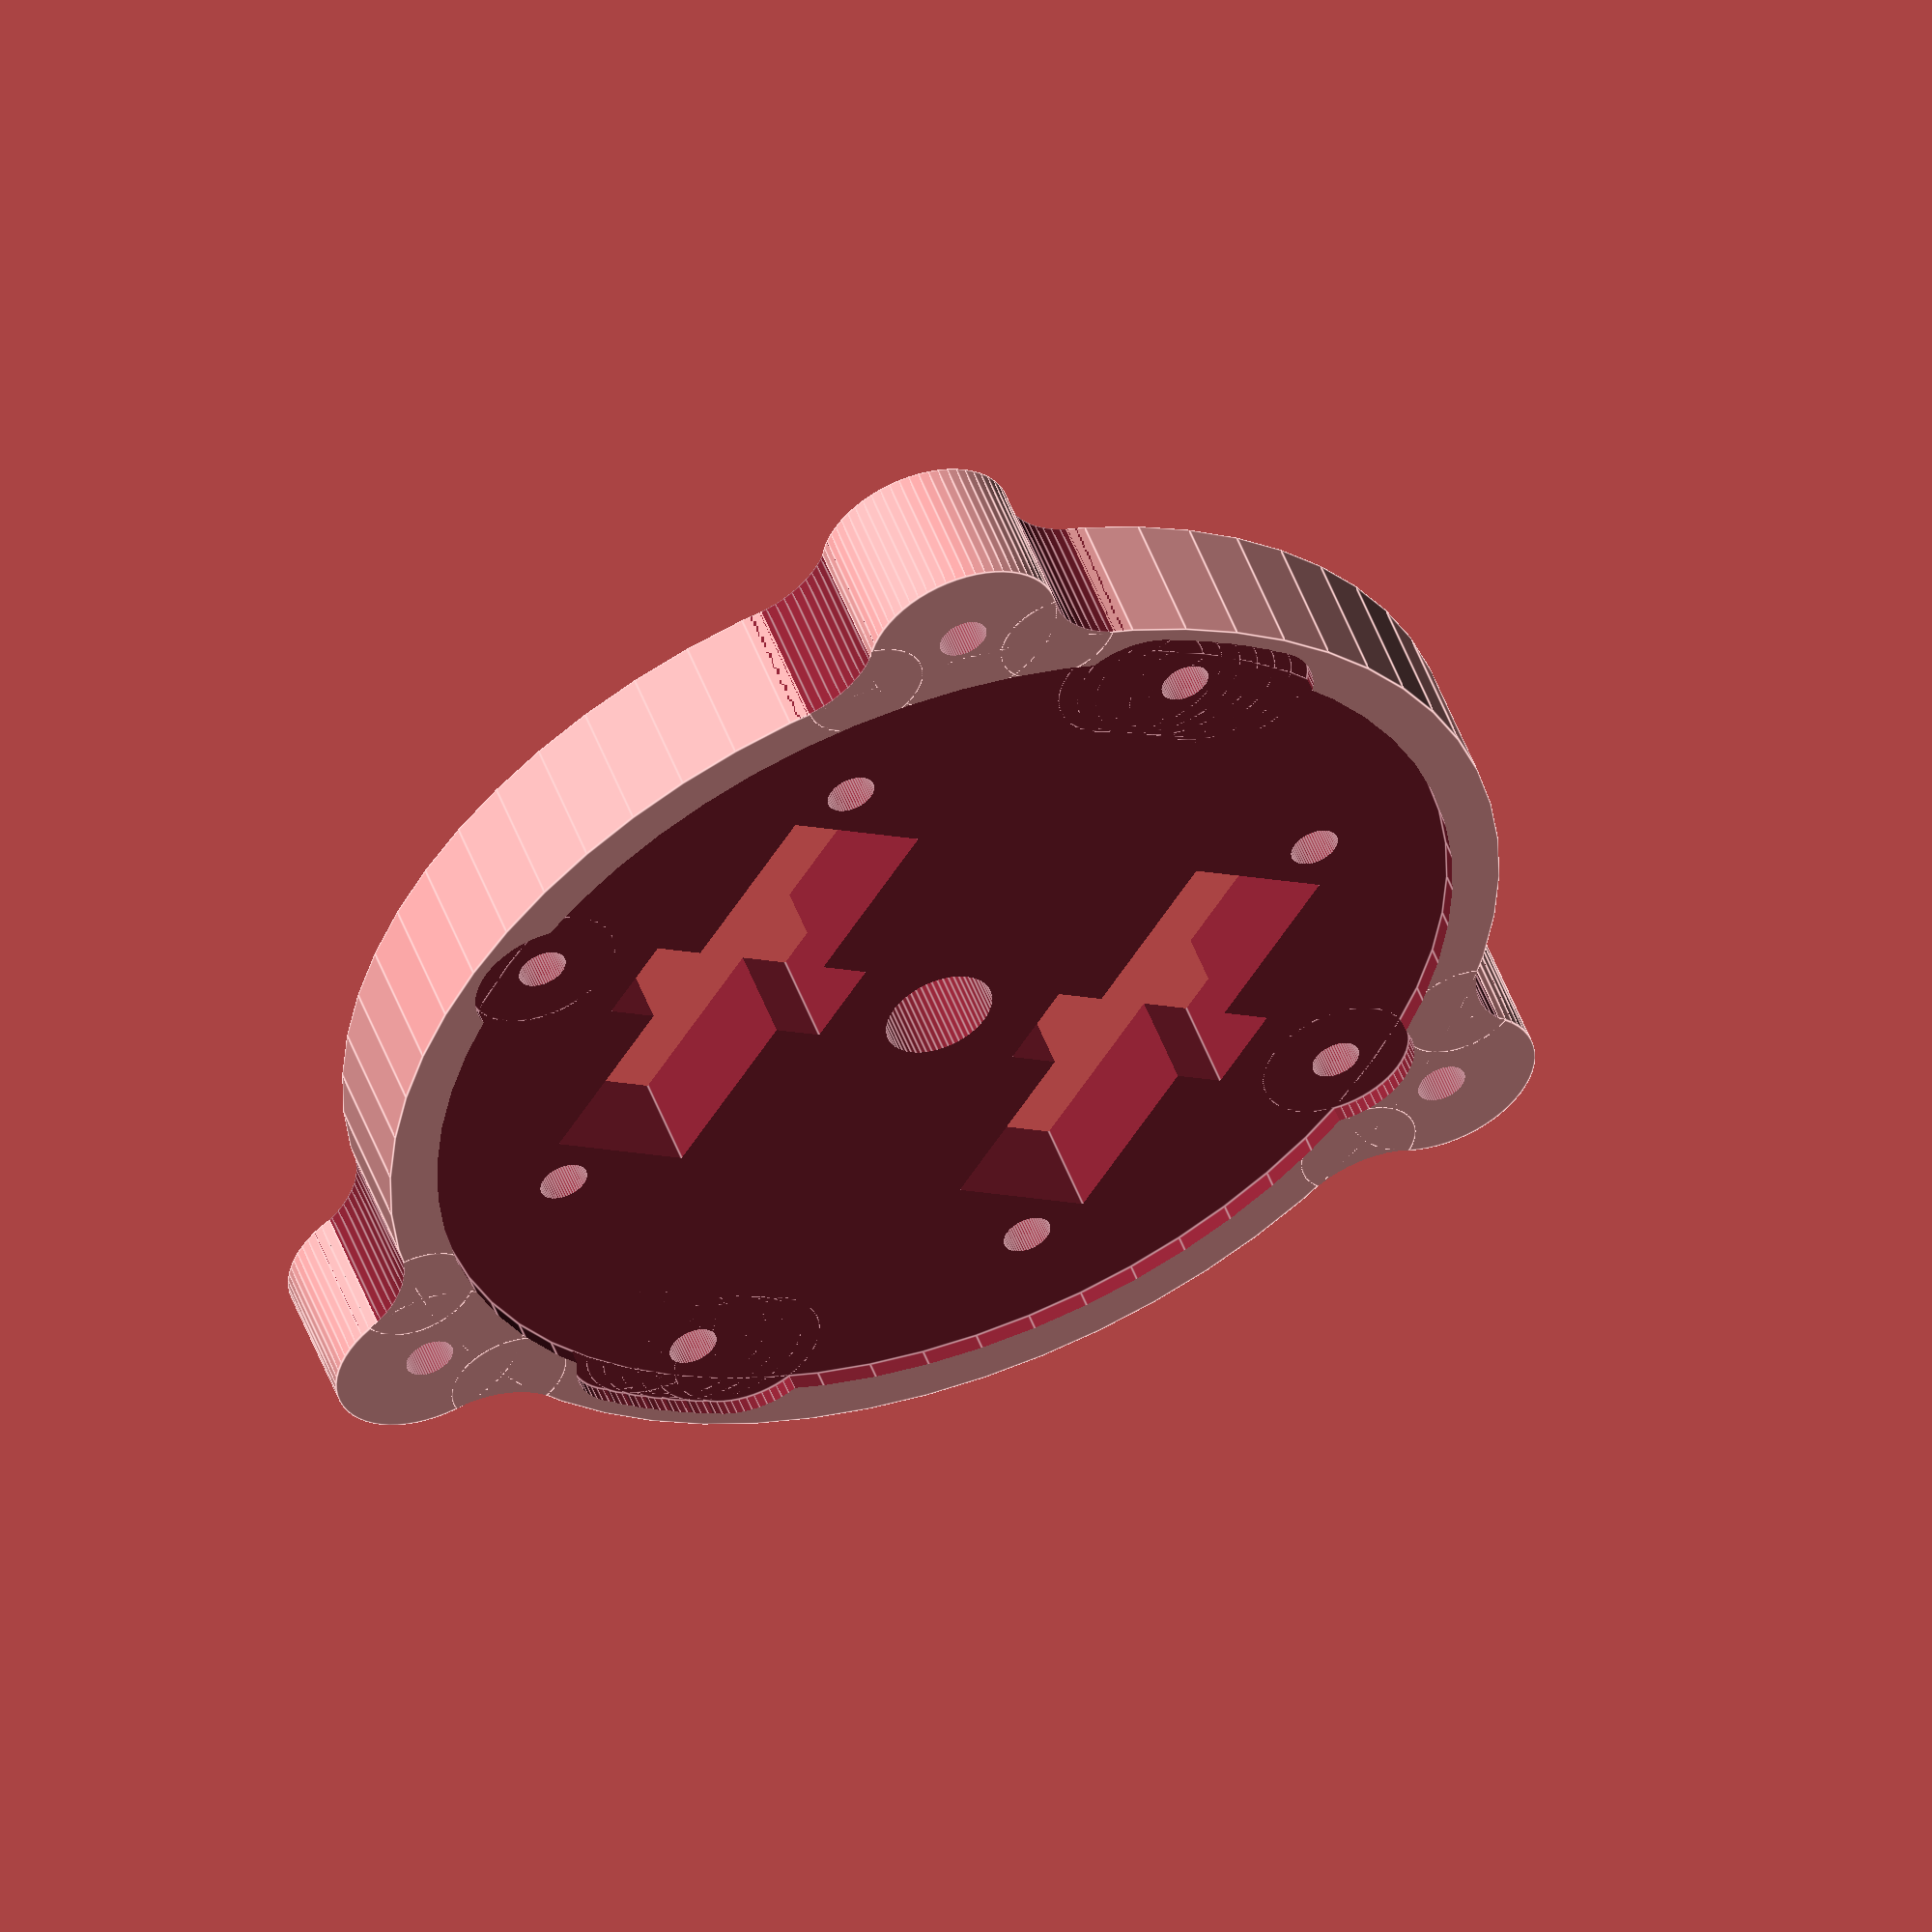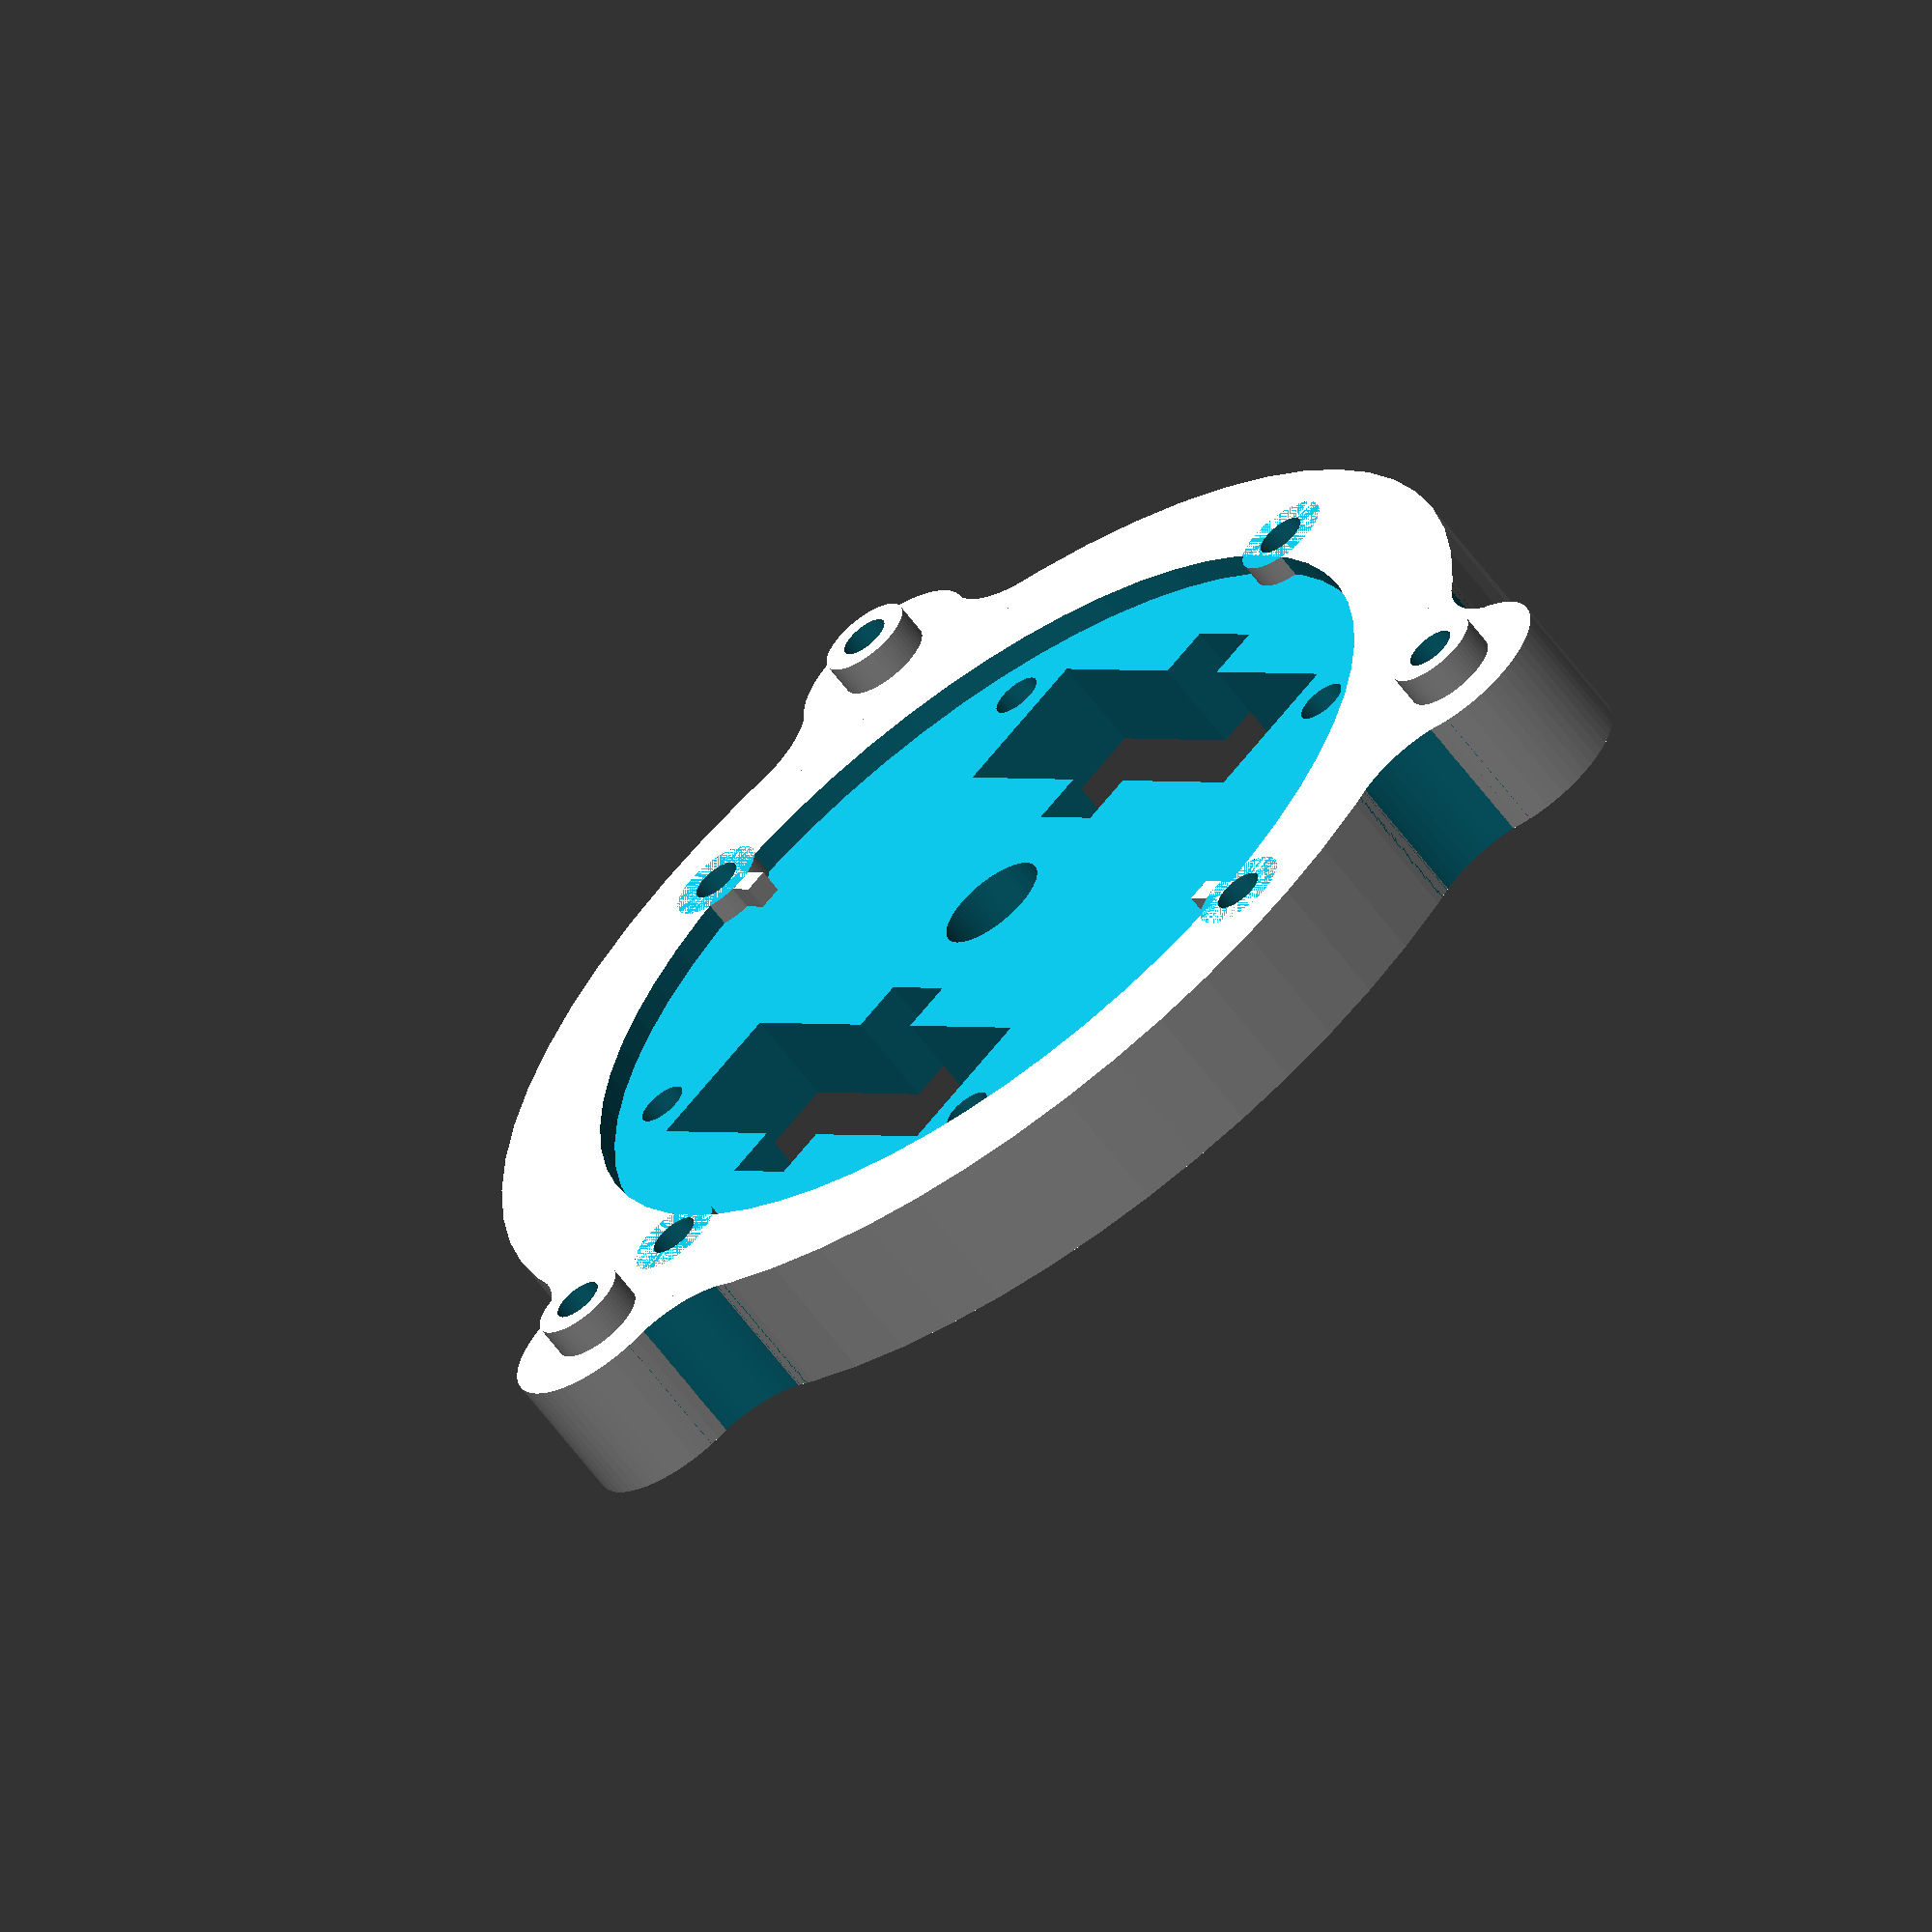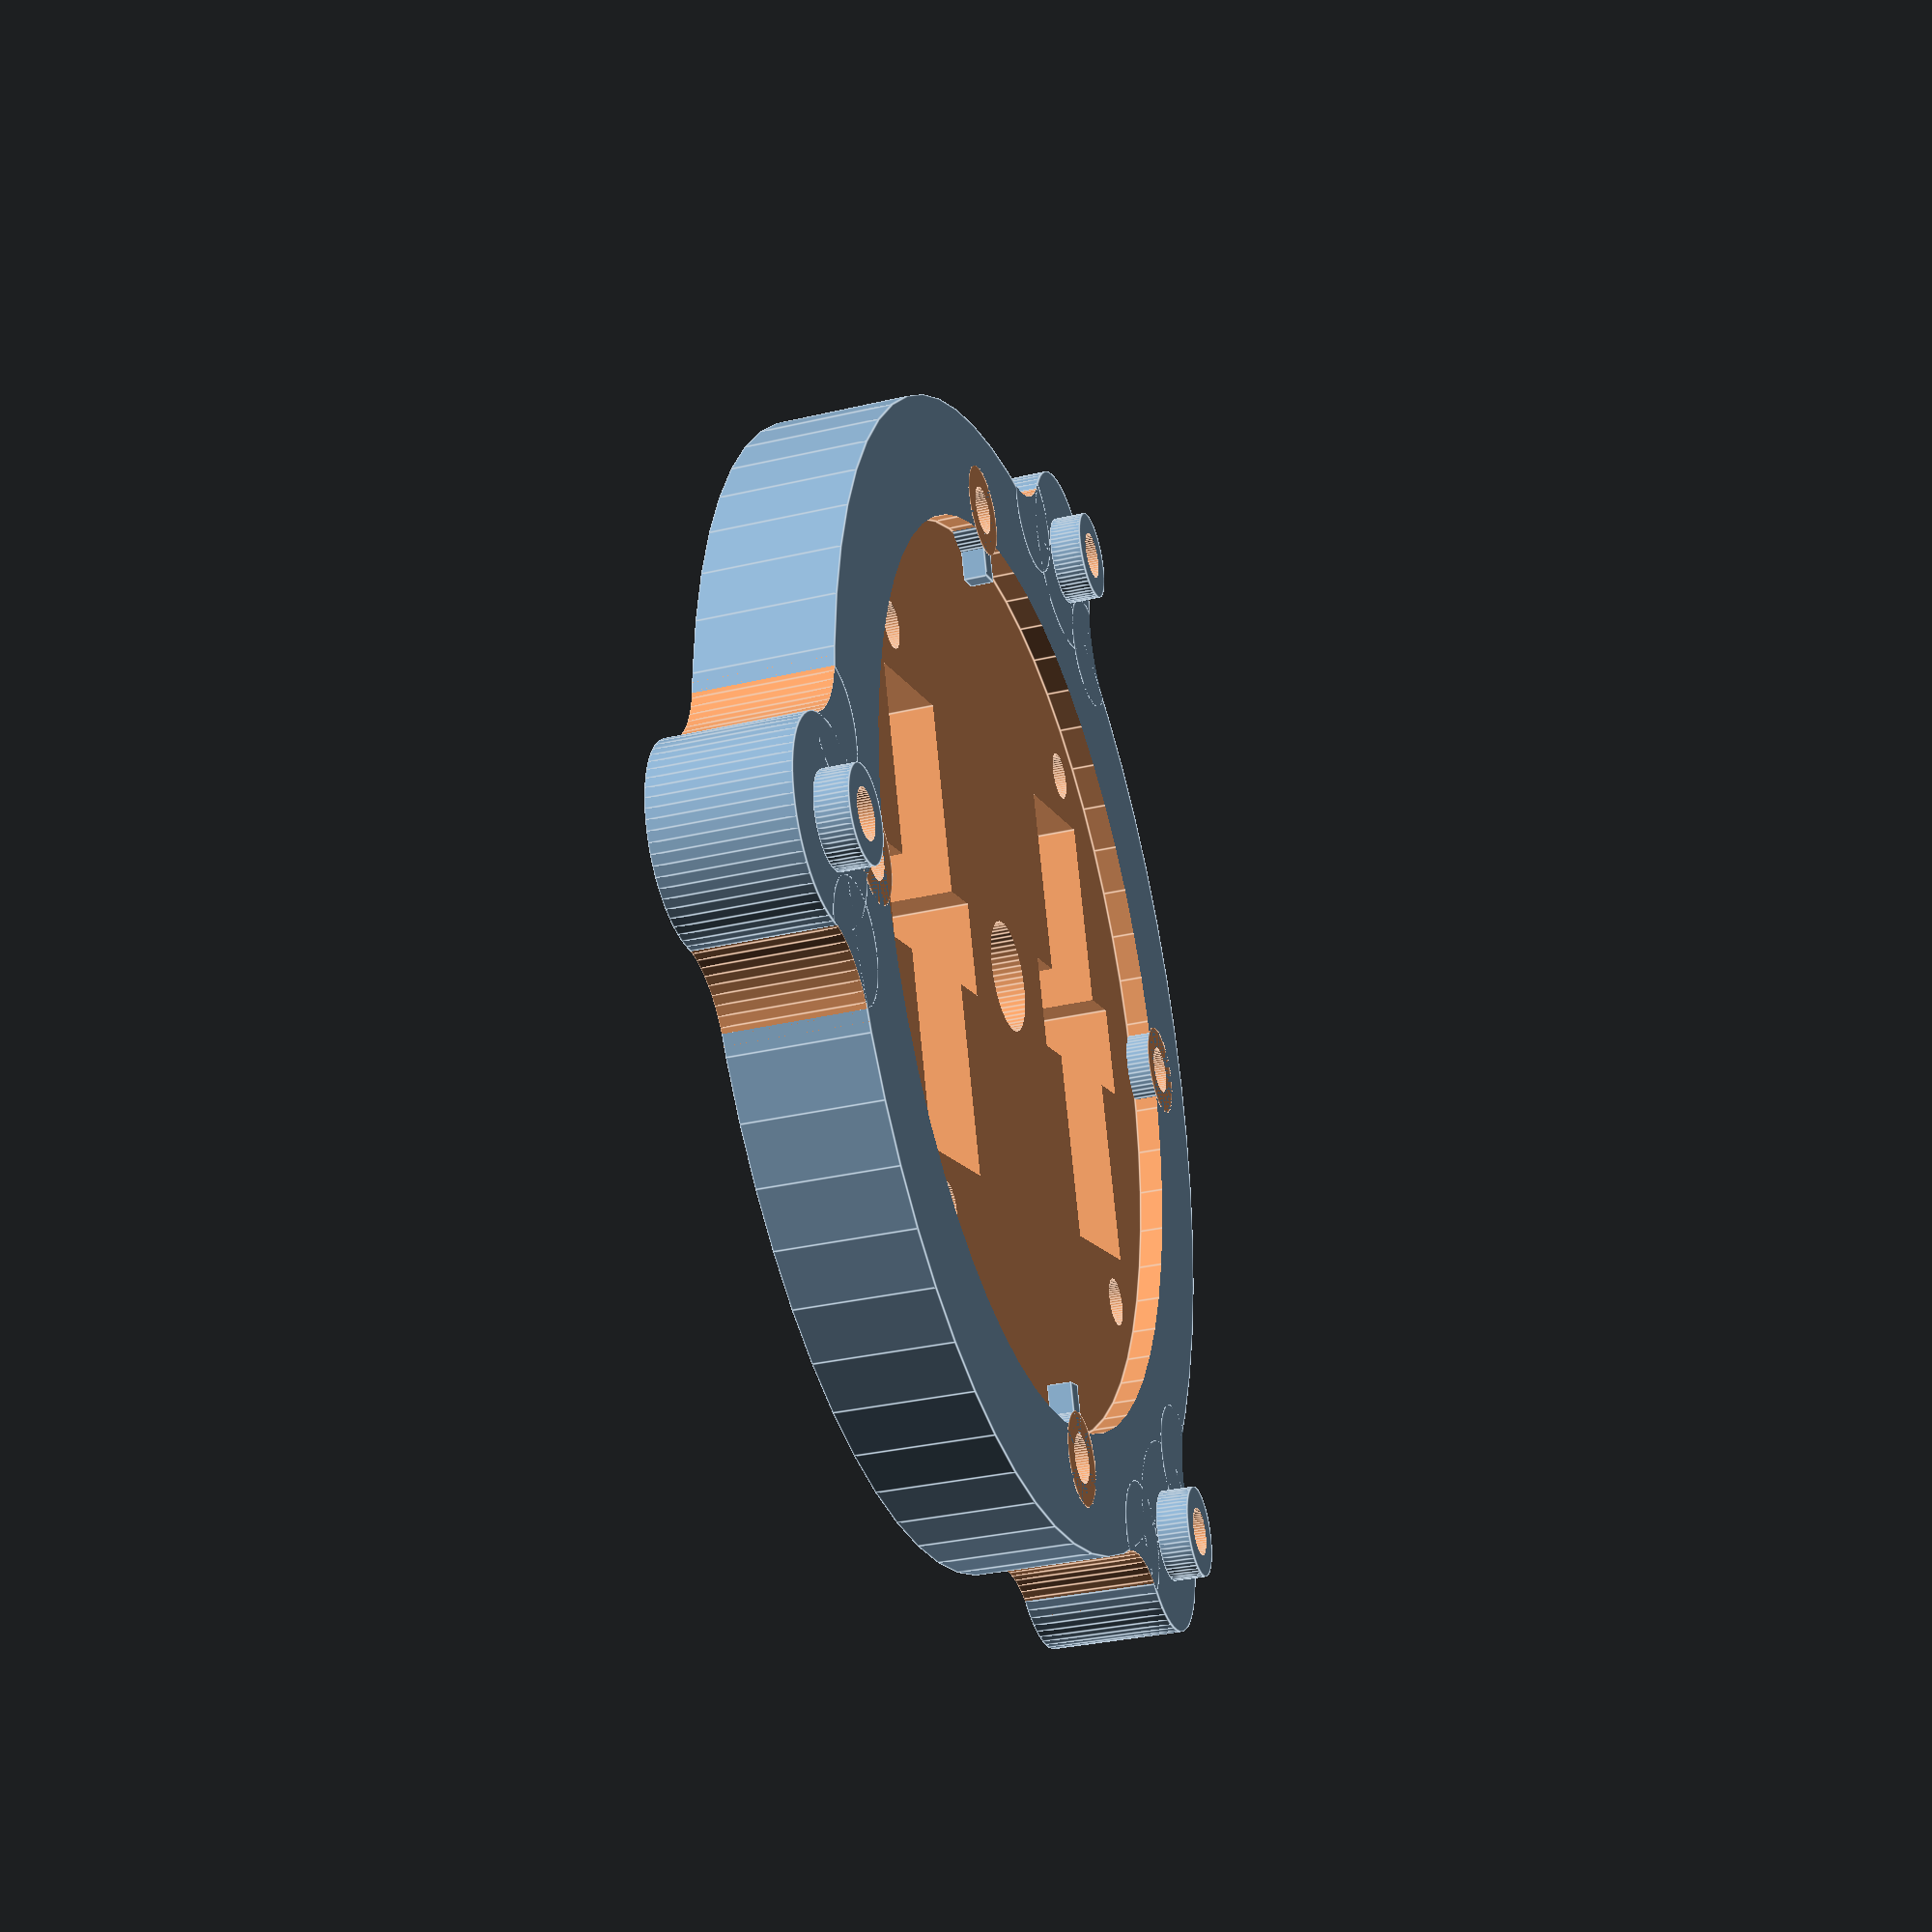
<openscad>
// Et differential til en plæneklipper

// Det er en plæneklipper,
// mcculloch m95-66x 9.5 hp motor, ca. 2012

outer_diameter = 106.5;
main_height = 12.2 + 0.3;

// A is the nice side

// Thickness of rim
a_inner_rim = 4.5;
b_inner_rim = 11;
a_rim_thickness = 1.2 + 0.3;
b_rim_thickness = 1.9 + 0.3;
// This does not really matter, should just be larger than the thickness.
rim_cutter_height = 4;

// Hole expansion. This is because the liquid sets a bit.
// We multiply by two, because there are two sides... (silly)
hole_addition = 2 * 0.25;


// Center hole diameter
center_hole_diameter = 9.7 + hole_addition;
center_hole_height = 20;

// Small holes diameter
small_hole_diameter = 4.0 + hole_addition;
// outer_hole_offset from center
outer_hole_offset = 44.8;
inner_hole_offset = 37;

// Hole expansion. This is because the liquid sets a bit.
// We multiply by two, because there are two sides... (silly)
hole_addition = 2 * 0.25;

// The boxes. Two are vertical, two are horizontal
// Vertical box offset from center to center.
v_box_height = 23.0 + hole_addition;
v_box_offset = 10.9 + v_box_height / 2.0;
v_box_width  = 8.0 + hole_addition;

// Horizontal box offset from center
h_box_offset = v_box_offset;
h_box_height = 13.4 + hole_addition;
// We do not add here, because it is meant to keep distance to the bore holes
h_box_width = 43.1;

// Knaster
outer_knast_diameter = 18;
knast_offset = 56.1;

// Støttebøsning 
hole_support_diameter = 8.5;
hole_support_height = 3;

// Tapper
tap_width = 2.7 - hole_addition;
tap_depth = 4.5;
// Offset fra center :-)
tap_offset = 38;

// Cutouts
cutout_radius = 7;

// Slightly more corners
$fn = 60;

// Sometimes a pad is helpfull
pad = 0.05;

// Make four holes using the small_hole_diameter, and a given offset
module four_holes(offset) {
    for( i = [0,1,2,3] ) {
        rotate([0,0,90*i])
        translate([offset, 0, -center_hole_height/2.0])
        cylinder(r = small_hole_diameter/2.0, h = center_hole_height);
    }
}

// Make four hole supports using the small_hole_diameter, and a given offset
module four_holes_support(offset) {
    for( i = [0,1,2,3] ) {
        rotate([0,0,90*i])
        translate([offset, 0, -center_hole_height/2.0])
        difference() {
            cylinder(r = hole_support_diameter / 2.0, h = main_height);
            // Cut it at the main_height / 2
            translate([0,0,+center_hole_height / 2.0 - 1.5 * main_height ])
            cylinder(r = hole_support_diameter / 2.0 + 2*pad, h = main_height);
            // This is basically the hole again from four_holes
            cylinder(r = small_hole_diameter/2.0, h = center_hole_height);
        }
    }
}



module two_boxes(offset, h, w) {
    for( i = [1,-1] ){
        translate([0,i*offset,0])
        cube([w,h,center_hole_height], center = true);
    }
}


// Knaster
module knaster() {
    for(i = [0,1,2]) {
        rotate([0,0,120*i])
        translate([0,knast_offset,-main_height/2.0])
        difference() {
            union() {
                cylinder(r = outer_knast_diameter / 2.0, h = main_height);
                // Extra support on the back size
                translate([0,0,-hole_support_height])
                cylinder(r = hole_support_diameter / 2.0, h = hole_support_height);
            }
            translate([0,0,-center_hole_height / 2.0])
            cylinder(r = small_hole_diameter/2.0, h = center_hole_height*2 );
        }

        // Runde knaster af.
        for(j=[-1,1]) {
            difference() {
                rotate([0,0,120*i-10*j])
                translate([0,outer_diameter / 2.0,-main_height/2.0])
                cylinder(r = 5.5, h = main_height);
                // Substract something round
                rotate([0,0,120*i-16.375*j])
                translate([0,outer_diameter / 2.0 + 8.925,-main_height/2.0-pad])
                cylinder(r = 9, h = main_height + pad * 2);
            }
        }
        
    }
}

// Weird stuff on the B side
module tappe() {
    for( i = [-1,1]) {
        translate([i*(tap_offset + tap_depth / 2.0),0,-main_height / 2.0 + b_rim_thickness / 2.0])
        cube([tap_depth, tap_width, b_rim_thickness], center=true);
    }
}

// Cutouts for the holes on the A side
module cutouts() {
    for( i = [-5,-2.5,0,2.5,5,90,175,177.5,180,182.5,185,270] ) {
        rotate([0,0,i])
        translate([outer_hole_offset, 0, main_height / 2.0 - a_rim_thickness])
        cylinder(r = cutout_radius, h = center_hole_height);
    }
}
module cutouts2() {
    for( i = [-7.5,-5,-2.5,0,2.5,5,7.5, 90, 172.5,175,177.5,180,182.5,185,187.5, 270] ) {
        rotate([0,0,i])
        translate([outer_hole_offset, 0, main_height / 2.0 - a_rim_thickness])
        cylinder(r = cutout_radius, h = center_hole_height);
    }
}


module main() {
    difference() {
        union() {
            // Main cylinder
            translate([0,0,-main_height / 2.0]) 
            cylinder(r = outer_diameter / 2.0, h = main_height );
        
            // Add knaster
            knaster();
        }

        
        // Cuttings on both sides
        // A side
        translate([0,0,-rim_cutter_height/2.0+rim_cutter_height/2.0+main_height/2.0-a_rim_thickness])
        cylinder (r = outer_diameter / 2.0 - a_inner_rim, h = rim_cutter_height);

        // B side
        translate([0,0,-rim_cutter_height/2.0-rim_cutter_height/2.0-main_height/2.0+b_rim_thickness])
        cylinder (r = outer_diameter / 2.0 - b_inner_rim, h = rim_cutter_height);

        // Center hole
        translate([0,0,-center_hole_height / 2.0])
        cylinder(r = center_hole_diameter / 2.0, h = center_hole_height);
        
        // Small holes
        four_holes(outer_hole_offset);

        // Small holes
        rotate([0,0,45])
        four_holes(inner_hole_offset);
        
        // Vertical boxes
        two_boxes(v_box_offset, v_box_height, v_box_width);
        // Horiz. boxes
        two_boxes(h_box_offset, h_box_height, h_box_width);

        // Cutouts from the a side
        cutouts2();
    }

    // Manually add some minor adjustments.
    tappe();
    
    // Small holes support
    four_holes_support(outer_hole_offset);

}

main();
</openscad>
<views>
elev=127.9 azim=301.8 roll=200.3 proj=o view=edges
elev=242.2 azim=310.7 roll=323.5 proj=o view=solid
elev=212.1 azim=288.0 roll=71.7 proj=p view=edges
</views>
